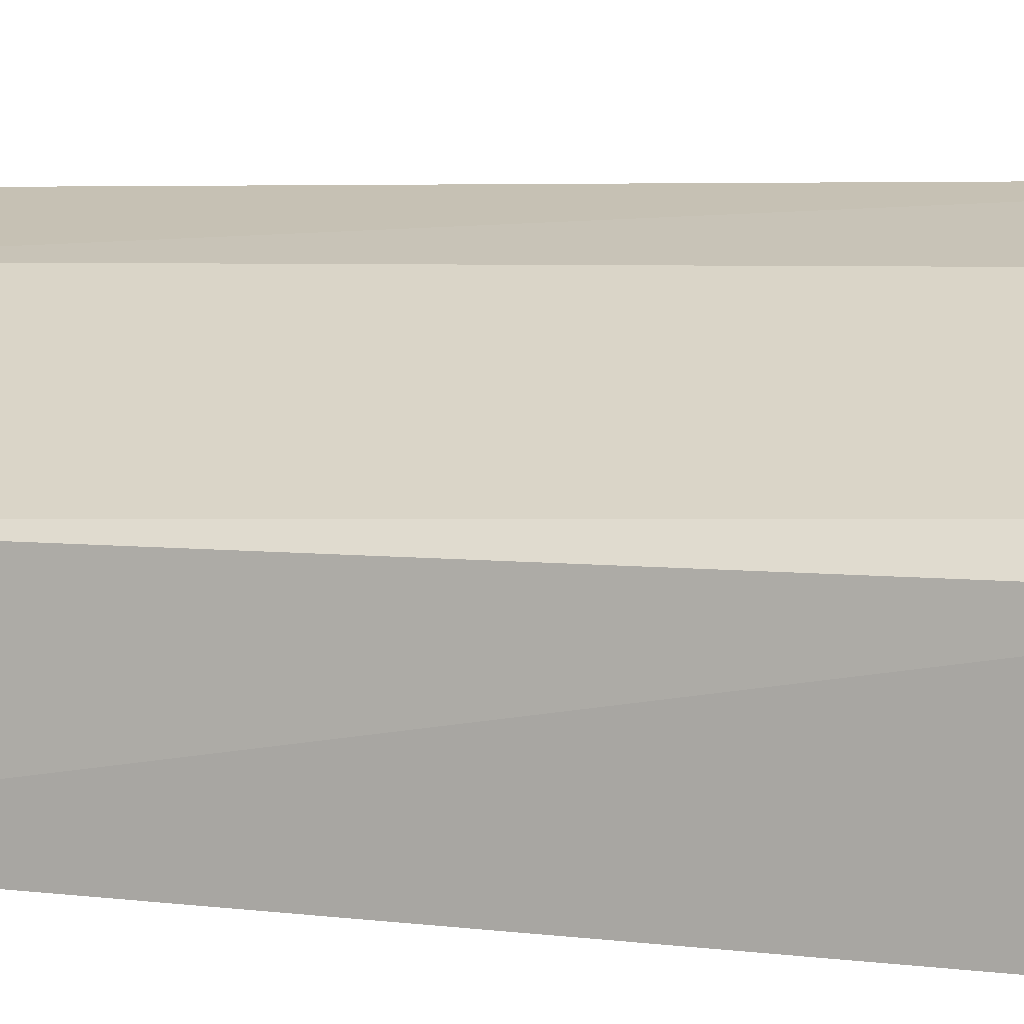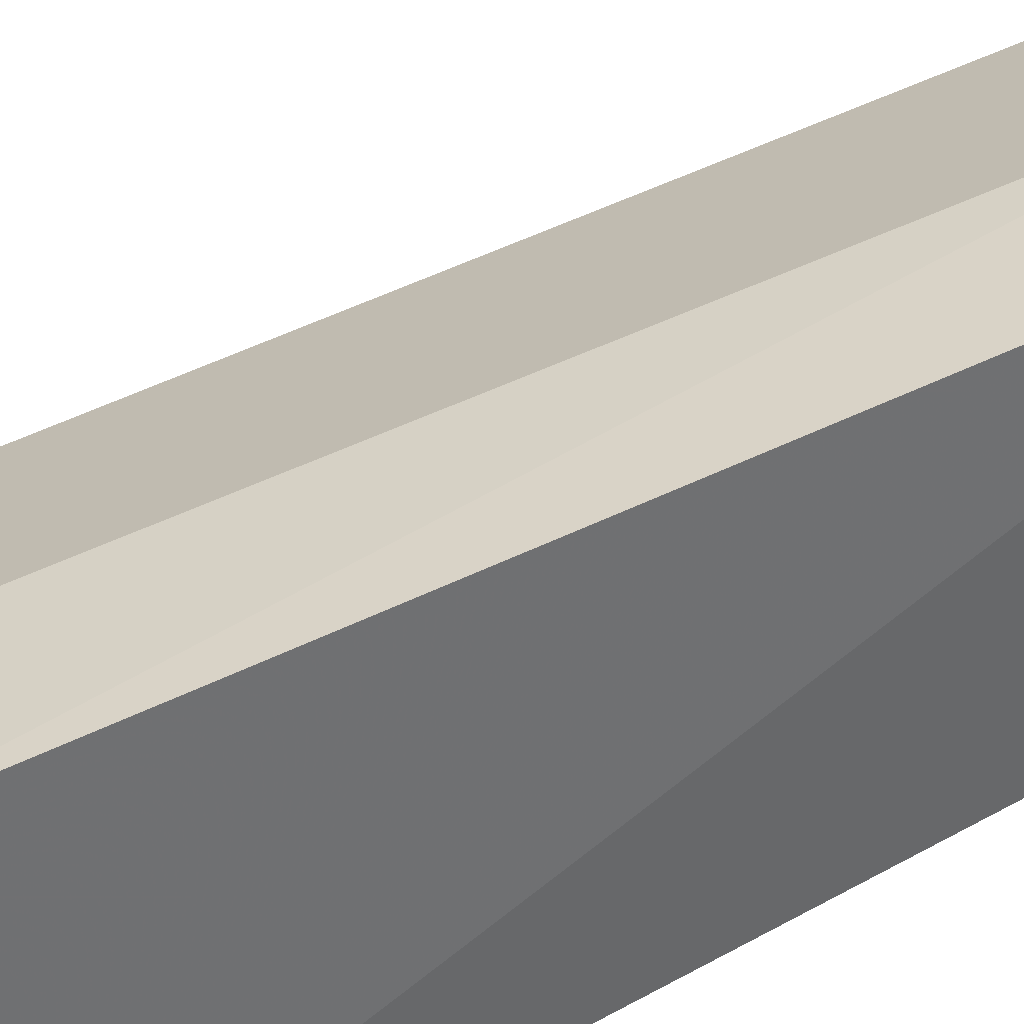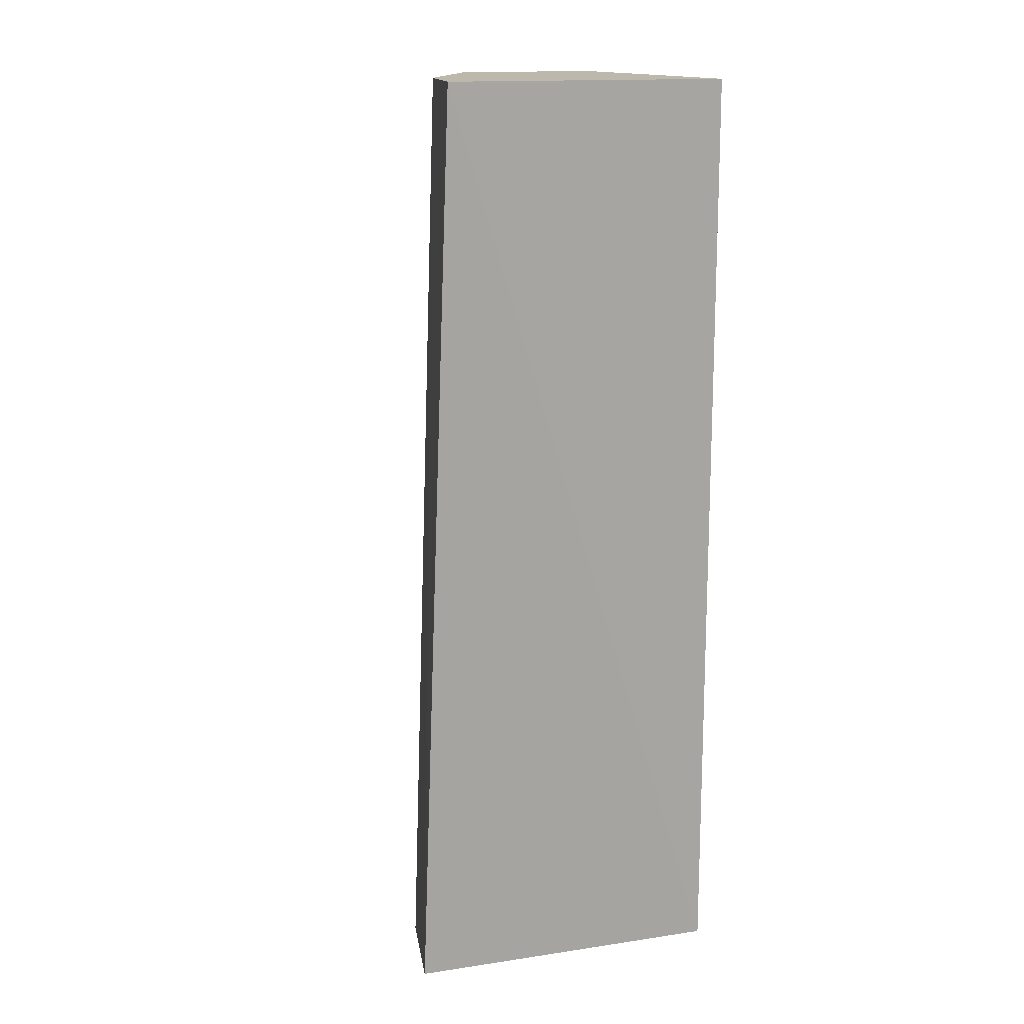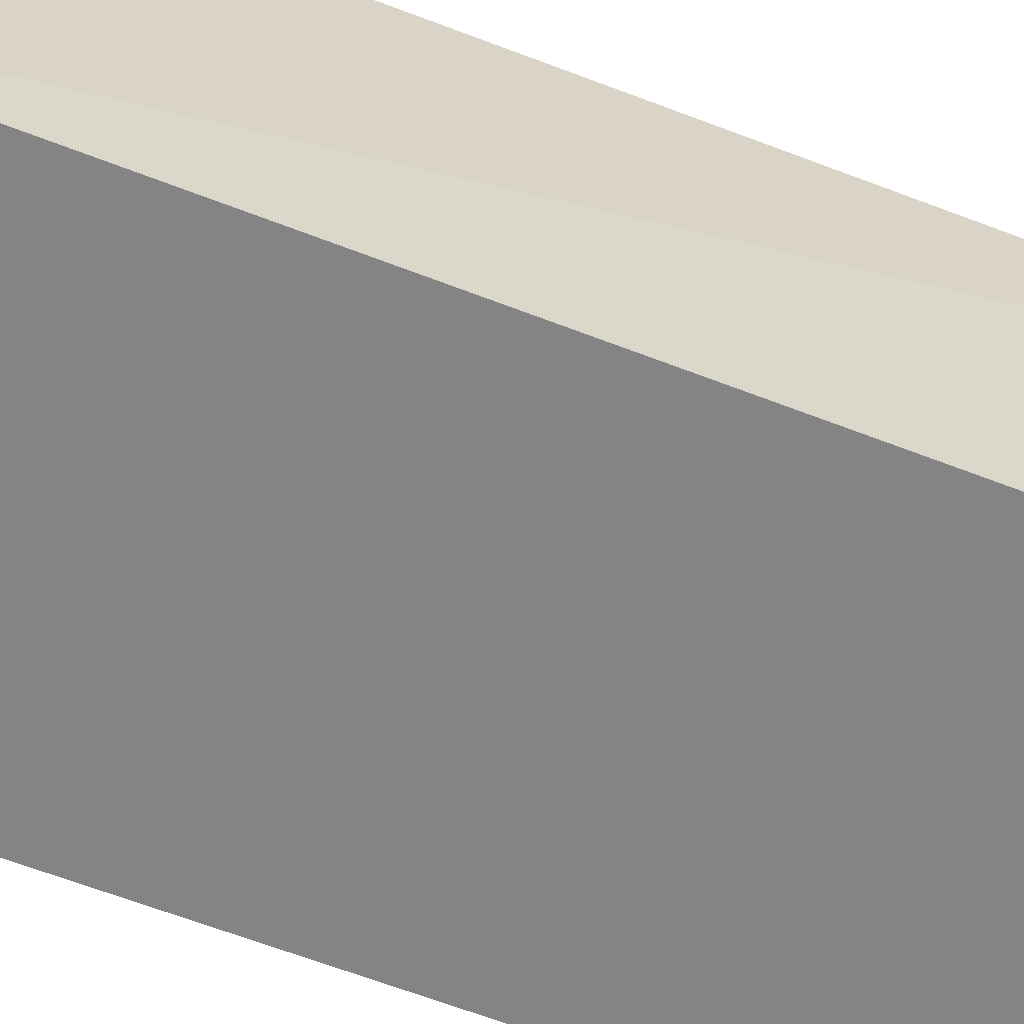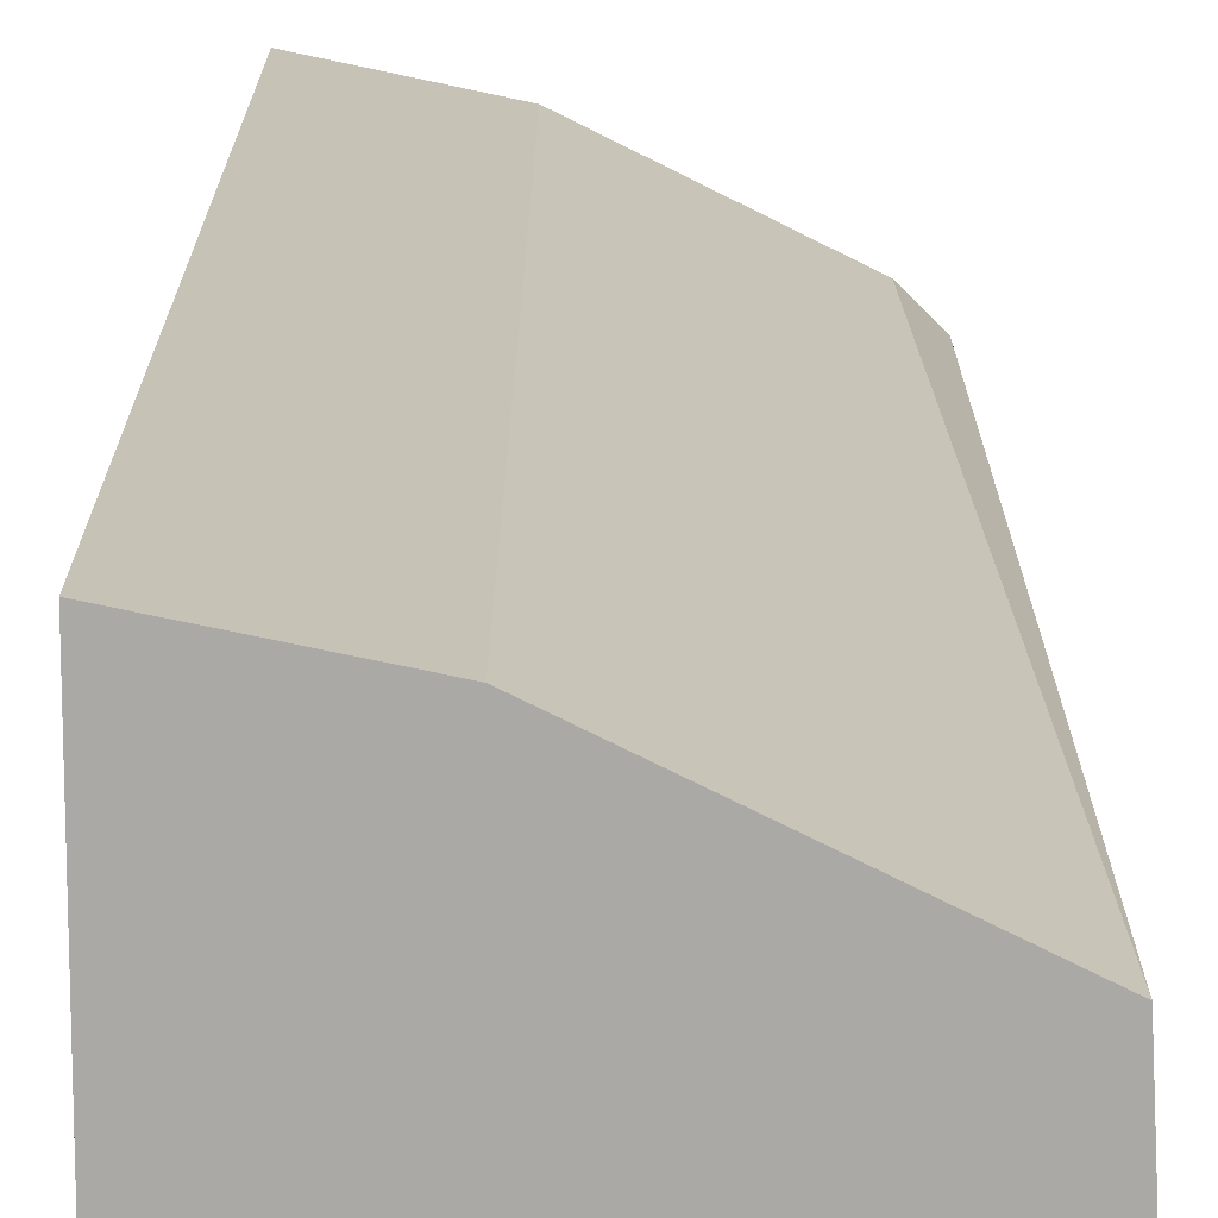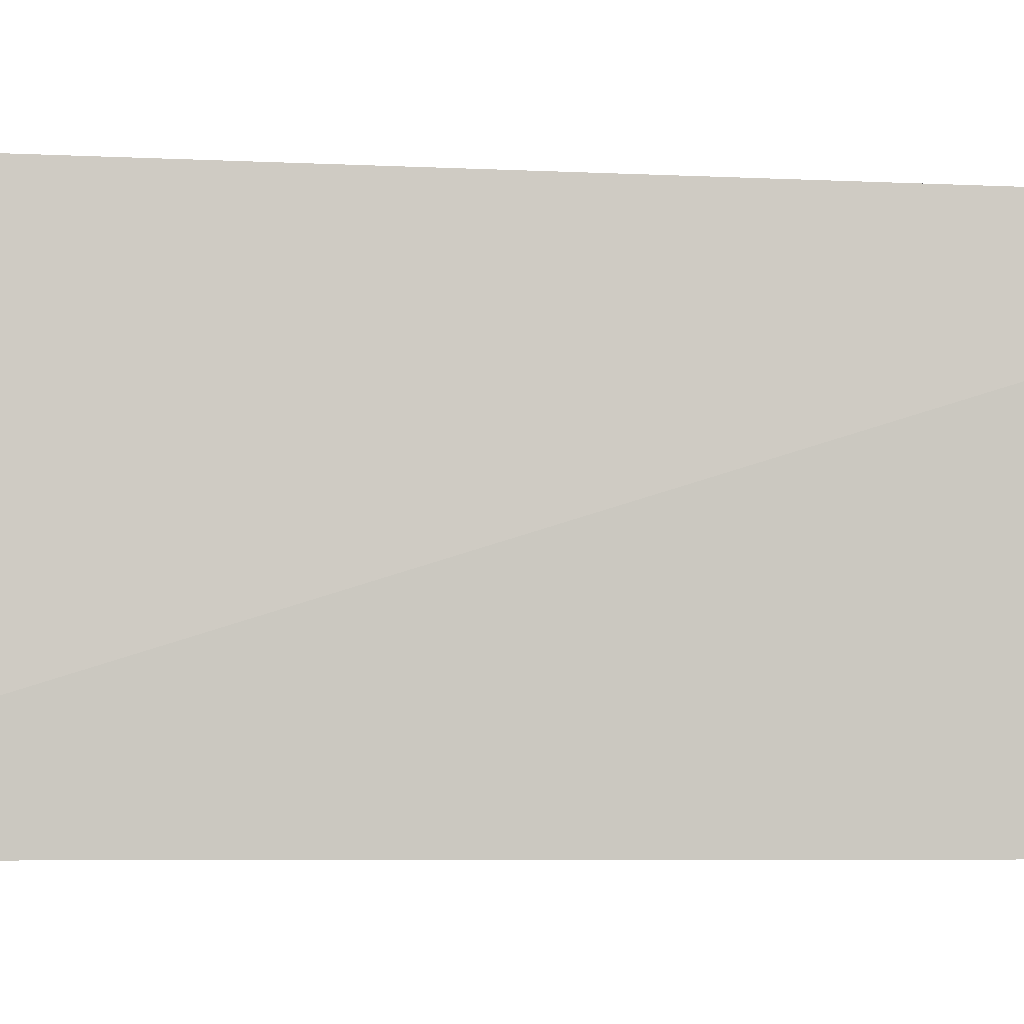
<metadata>
{"format":"obj","ext":"obj","renderer":"f3d","projection":"perspective","resolution":1024,"background":"white","views":[{"elev":9.1,"azim":-71.8,"up":"+Z"},{"elev":41.1,"azim":55.3,"up":"+Z"},{"elev":14.9,"azim":69.6,"up":"+Y"},{"elev":-61.3,"azim":68.2,"up":"+Z"},{"elev":14.7,"azim":179.4,"up":"+Z"},{"elev":-2.3,"azim":88.6,"up":"+Z"}]}
</metadata>
<code>
v 0.04818 0.08 -0.002273
v 0.04724 0.02091 -0.0003818
v 0.04818 0.02091 -0.02045
v 0.02636 0.08 -0.02045
v 0.02687 0.08 -0.01056
v 0.02636 0.02091 -0.02045
v 0.04818 0.08 -0.02045
v 0.03996 0.08 -0.004018
v 0.02636 0.02 -0.009545
v 0.03909 0.02 -0.002273
v 0.02818 0.02 -0.007727
f 1 2 3
f 5 1 4
f 6 4 3
f 7 1 3
f 7 3 4
f 7 4 1
f 8 2 1
f 8 1 5
f 9 6 3
f 9 5 4
f 9 4 6
f 10 9 3
f 10 3 2
f 10 2 8
f 10 8 5
f 11 10 5
f 11 5 9
f 11 9 10

</code>
